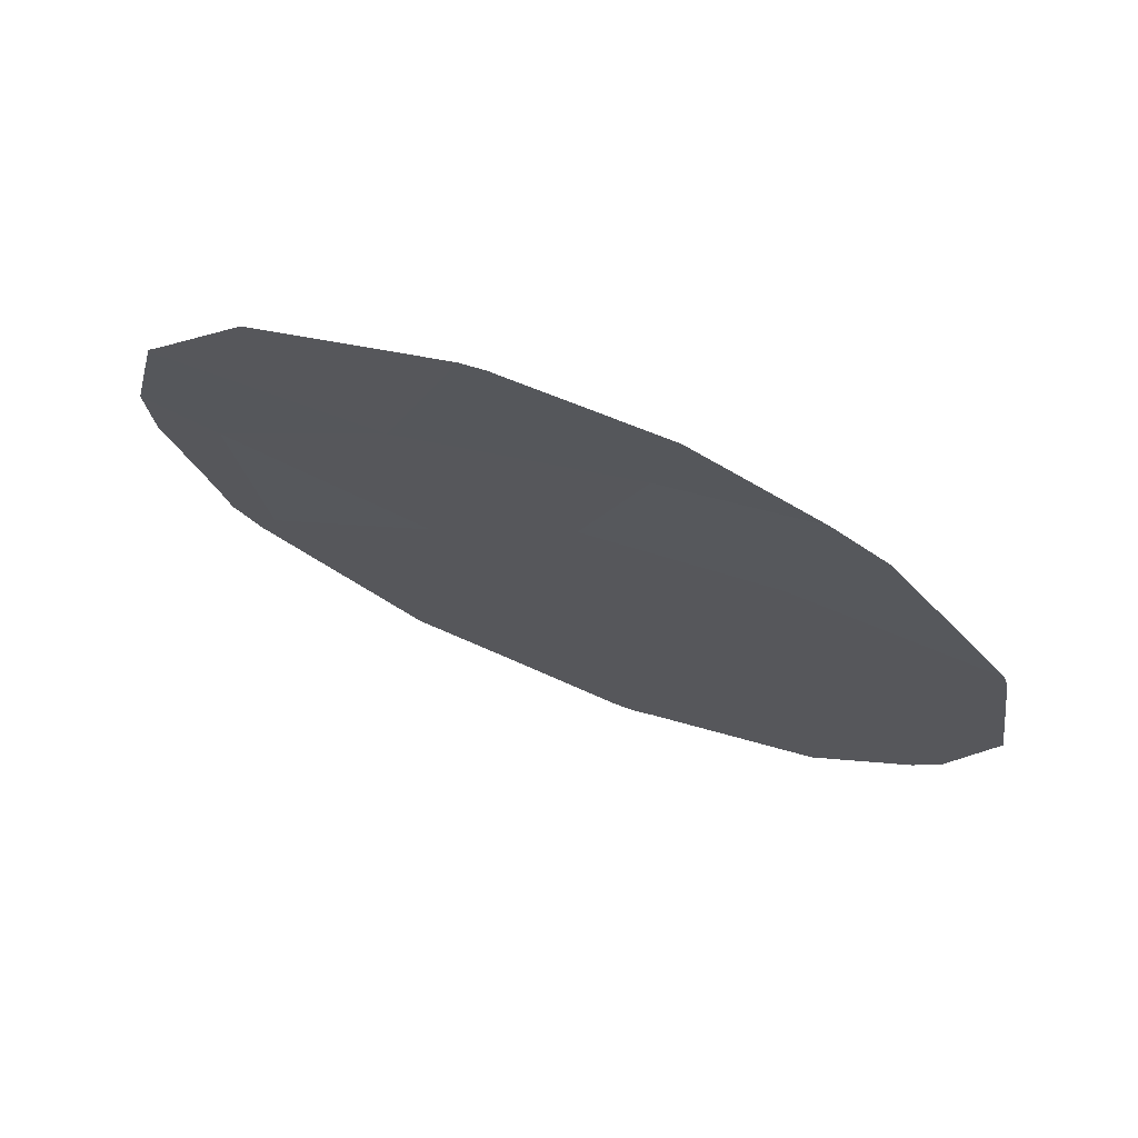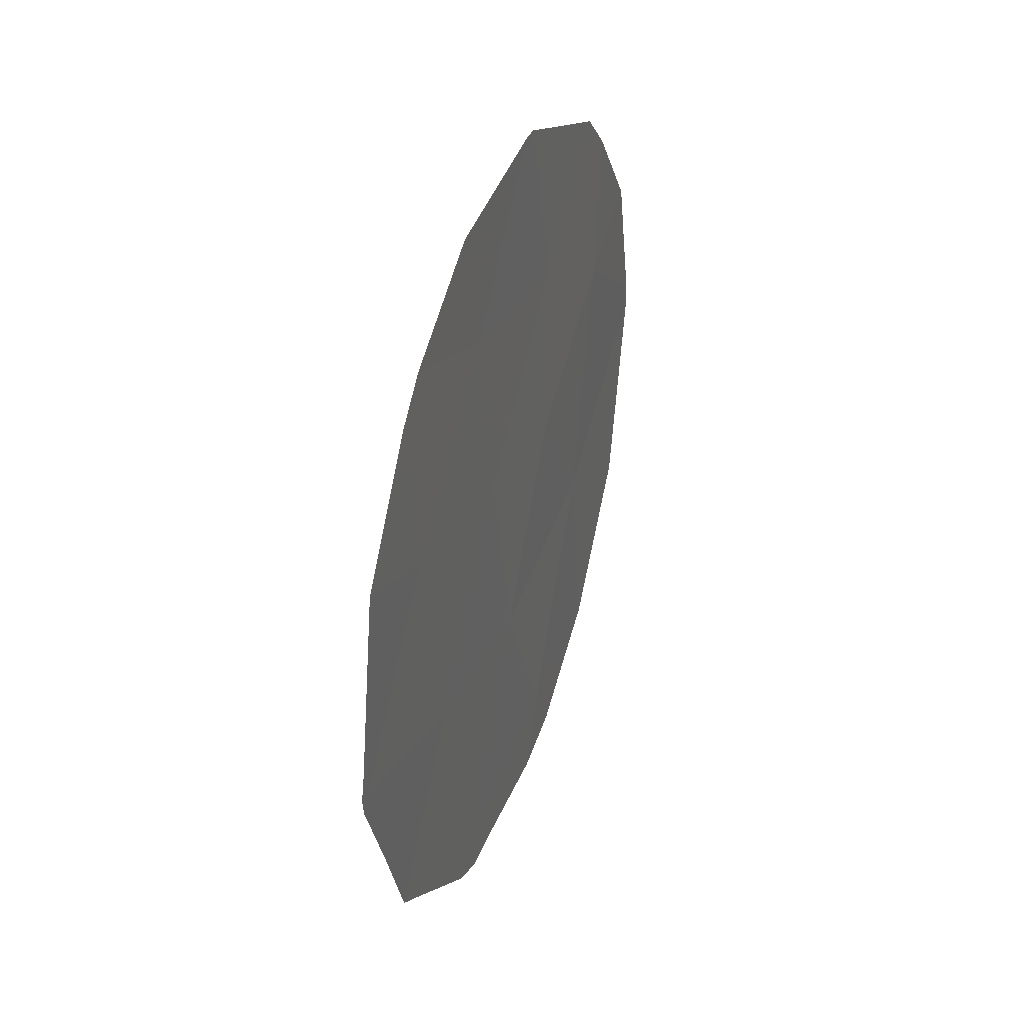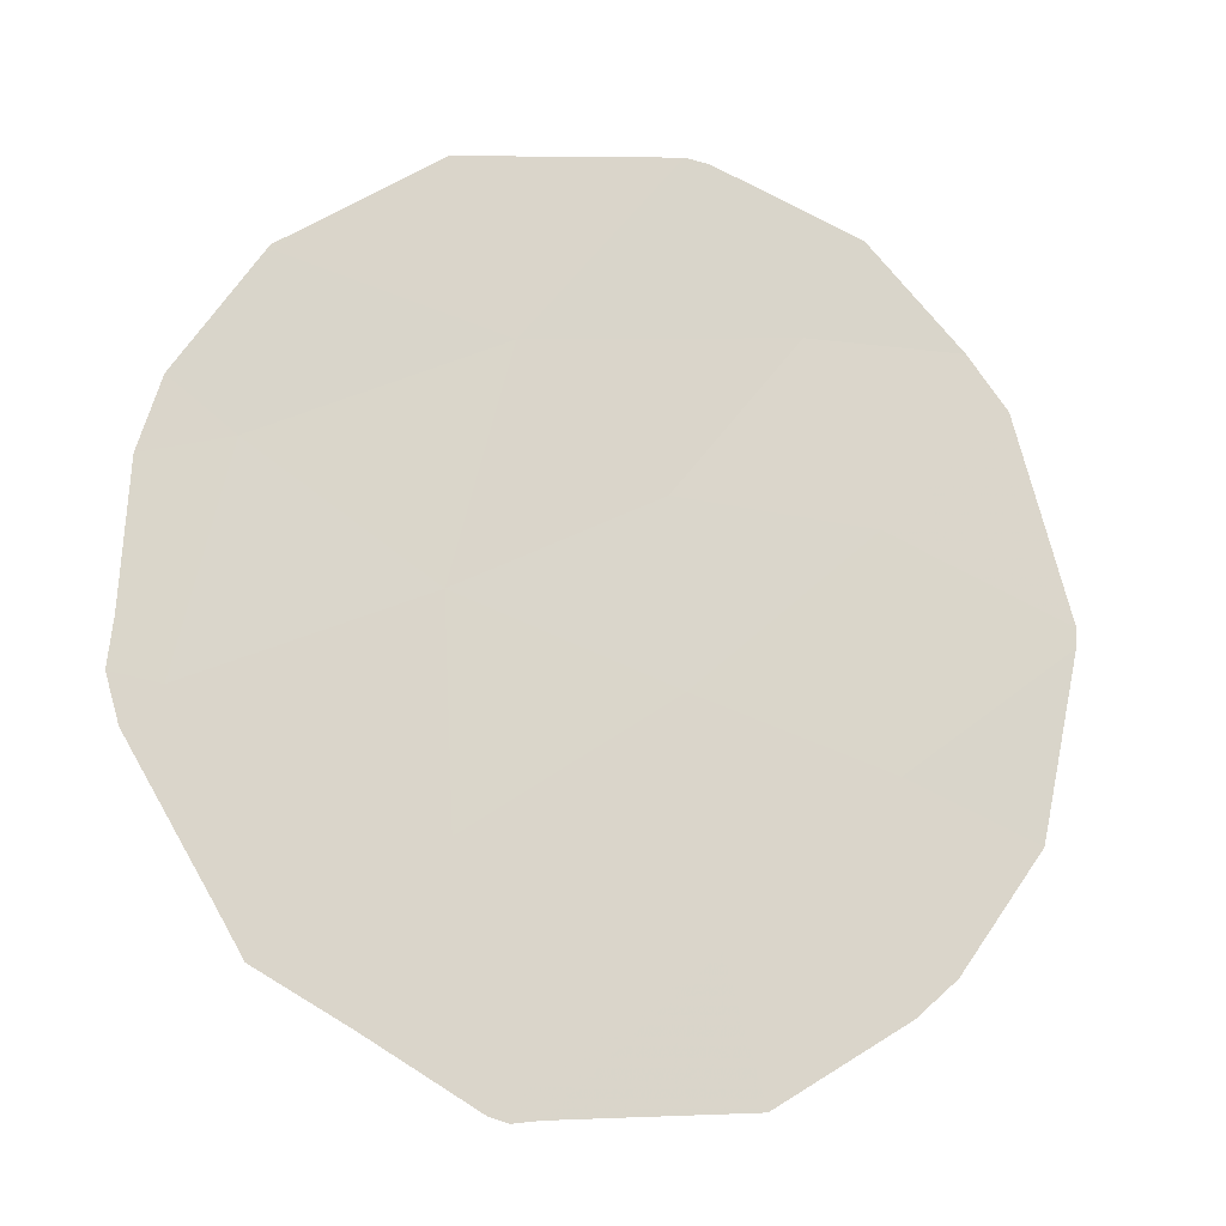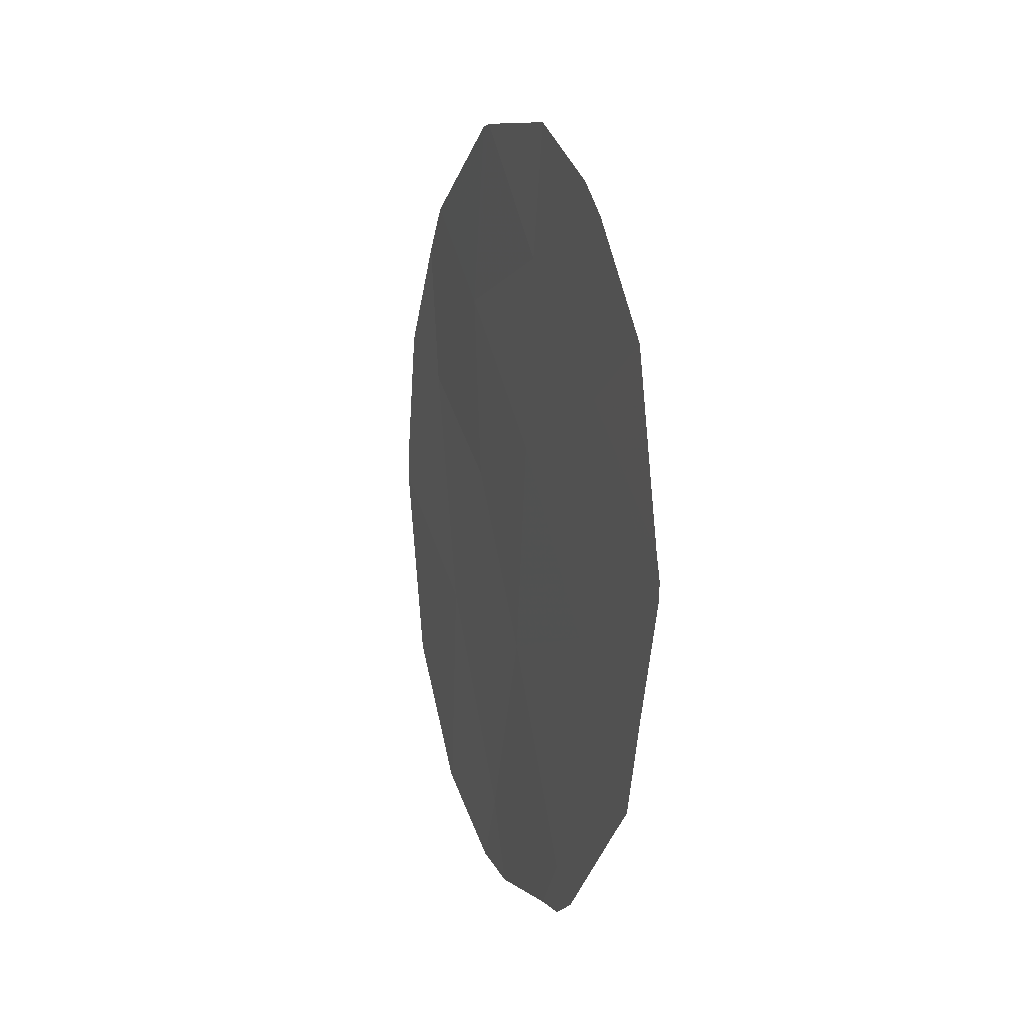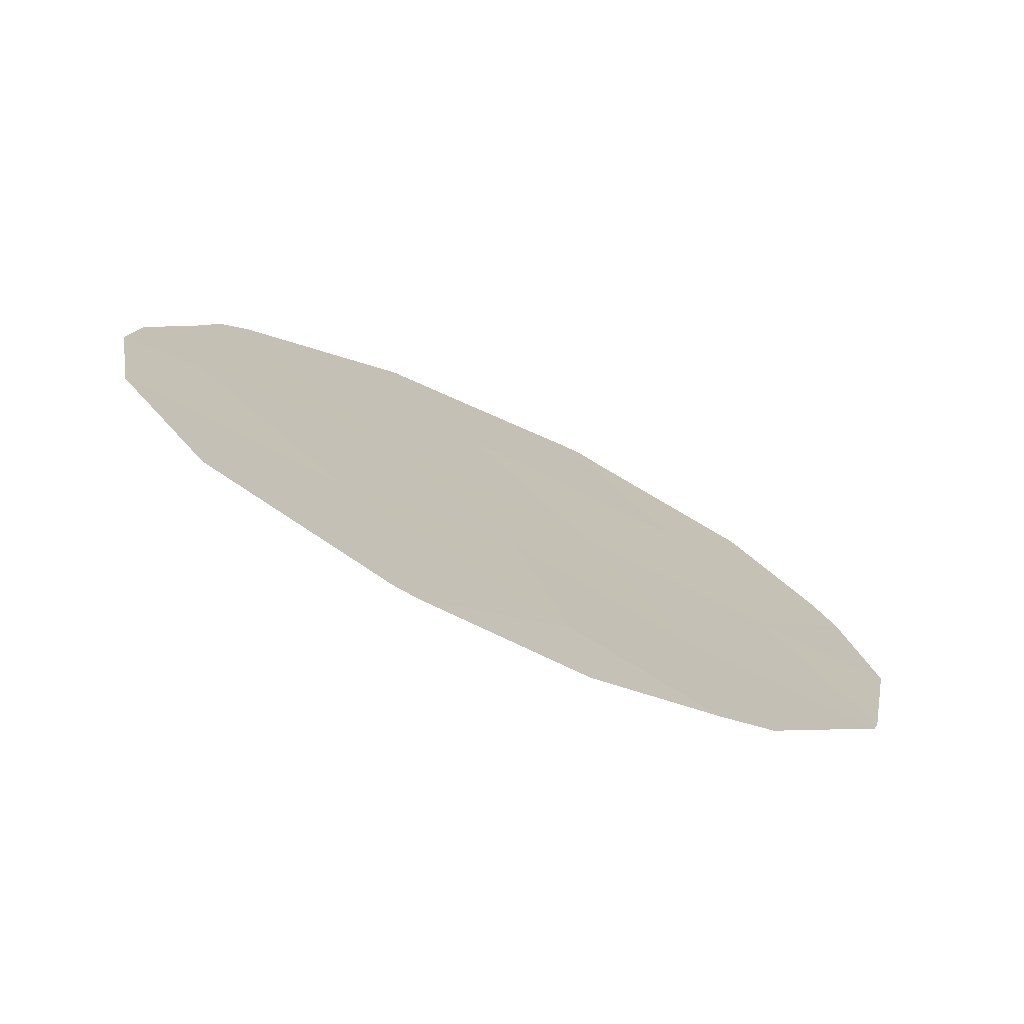
<metadata>
{"format":"obj","ext":"obj","renderer":"f3d","projection":"perspective","resolution":1024,"background":"white","views":[{"elev":42.6,"azim":-66.0,"up":"+Y"},{"elev":38.0,"azim":46.9,"up":"+Z"},{"elev":-46.5,"azim":-107.9,"up":"+Y"},{"elev":6.0,"azim":10.8,"up":"+Z"},{"elev":72.9,"azim":-61.6,"up":"+Y"}]}
</metadata>
<code>
v 84.91 82.44 1.138
v 87.02 78.44 3.97
v 84.17 83.8 1.125
v 86.16 80.06 3.252
v 84.72 82.72 4.483
v 84.27 83.59 3.088
v 83.96 84.14 5.389
v 86.34 79.67 5.407
v 85.55 81.09 6.637
v 85.28 81.71 2.878
v 84.63 82.83 6.23
v 85.86 80.66 0.9829
v 85.43 81.36 4.849
v 84.19 83.77 1.045
v 84.15 83.84 1.083
v 86.04 80.32 0.727
v 85.86 80.67 0.5466
v 84.08 83.98 1.255
v 83.61 84.83 2.305
v 84.75 82.75 0.5075
v 84.03 83.95 7.195
v 83.84 84.32 6.773
v 83.34 85.28 4.411
v 83.48 85 5.793
v 83.34 85.28 4.189
v 86.89 78.71 2.808
v 87.08 78.34 3.842
v 87.09 78.31 4.016
v 87.06 78.37 4.244
v 85.69 80.82 7.864
v 84.89 82.29 7.964
v 84.81 82.44 7.951
v 86.24 79.8 7.277
v 86.74 79 1.939
v 86.58 79.3 1.664
v 85.07 82.16 0.4104
v 85.66 81.05 0.5288
v 86.87 78.69 5.917
v 86.42 79.47 6.969
f 3 15 14
f 6 3 1
f 12 17 16
f 3 18 15
f 3 6 19
f 3 19 18
f 1 3 14
f 1 14 20
f 7 11 21
f 7 21 22
f 7 24 23
f 6 7 23
f 6 23 25
f 6 5 7
f 2 26 27
f 10 4 13
f 4 2 8
f 2 28 29
f 6 25 19
f 7 22 24
f 9 30 31
f 11 32 21
f 9 33 30
f 10 6 1
f 2 4 34
f 2 34 26
f 4 12 35
f 4 35 34
f 6 10 5
f 12 16 35
f 10 12 4
f 1 12 10
f 12 1 36
f 12 36 37
f 2 27 28
f 8 2 29
f 8 29 38
f 8 38 39
f 13 8 9
f 11 13 9
f 13 5 10
f 8 13 4
f 11 7 5
f 11 9 31
f 11 31 32
f 9 8 39
f 9 39 33
f 1 20 36
f 13 11 5
f 12 37 17

</code>
